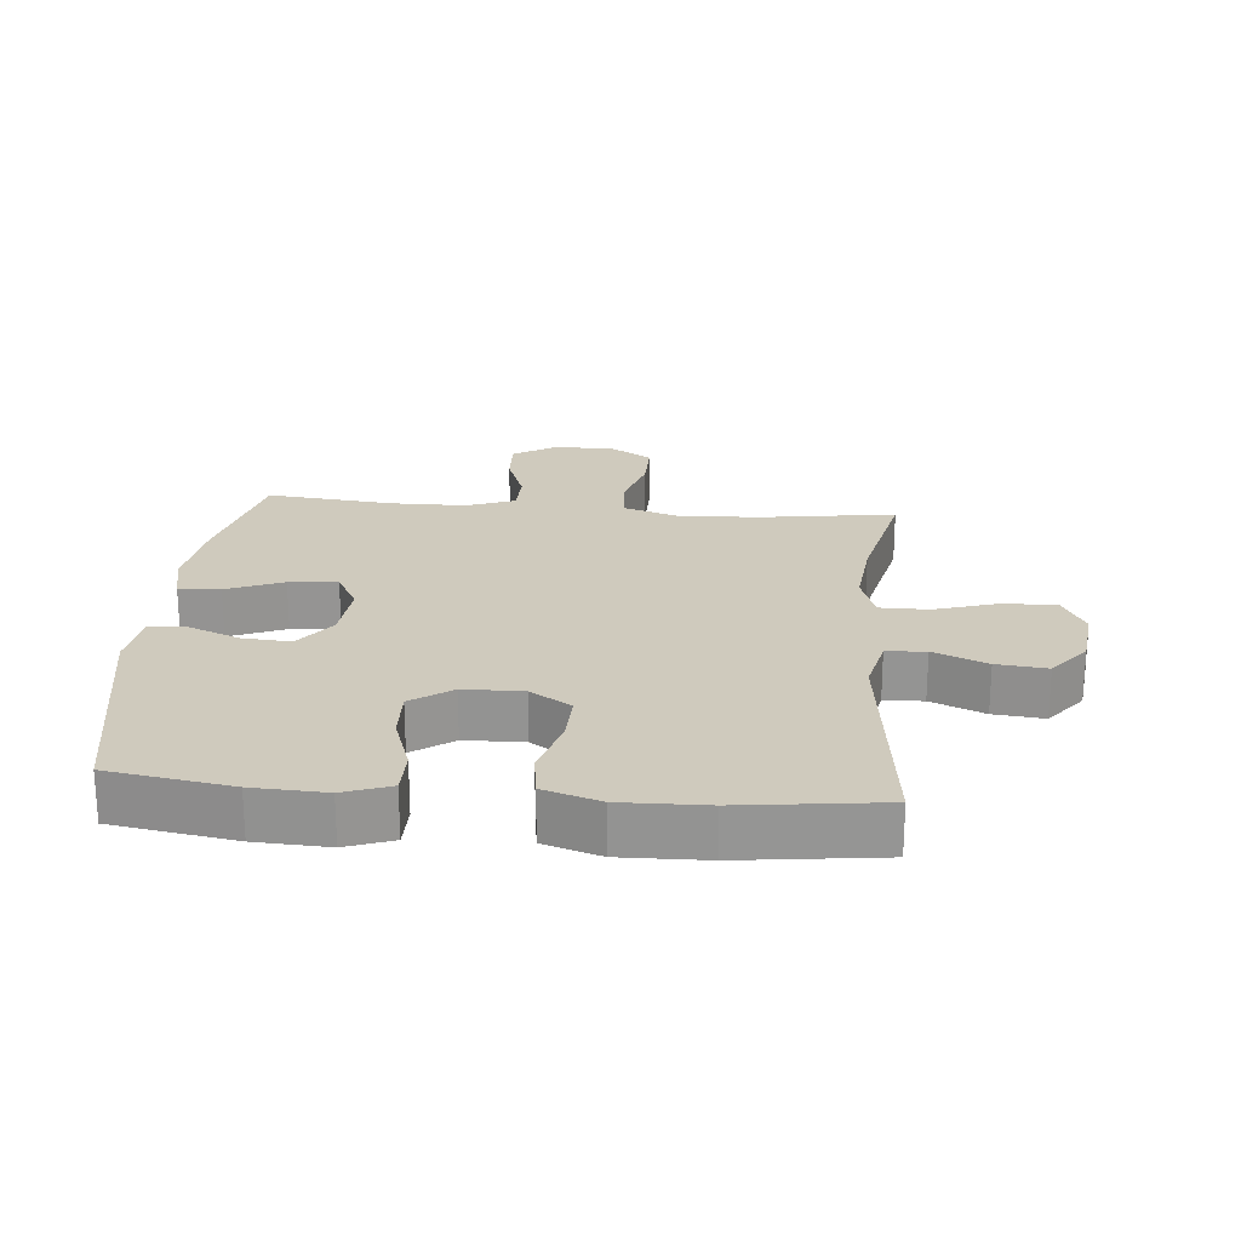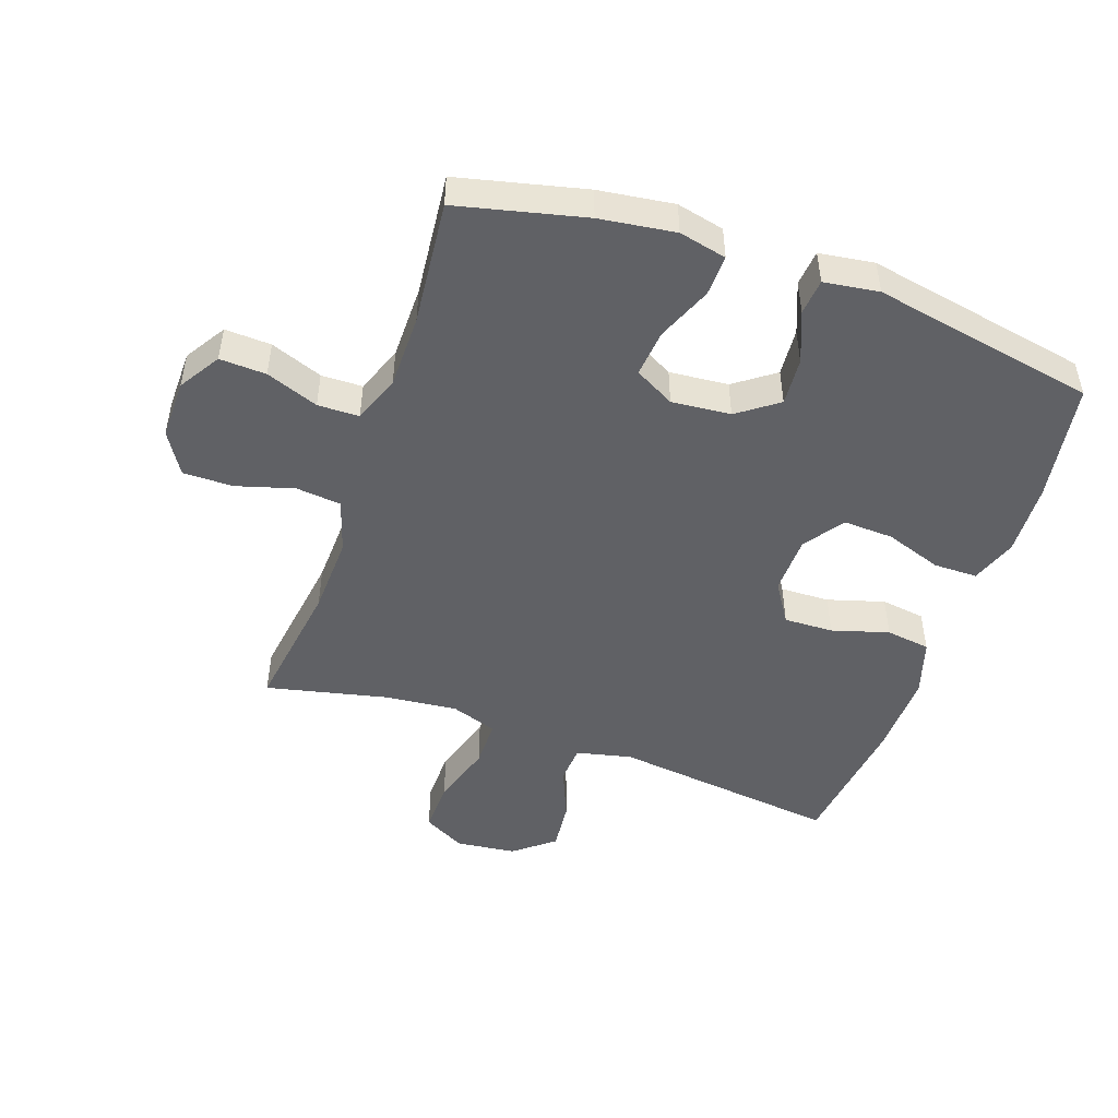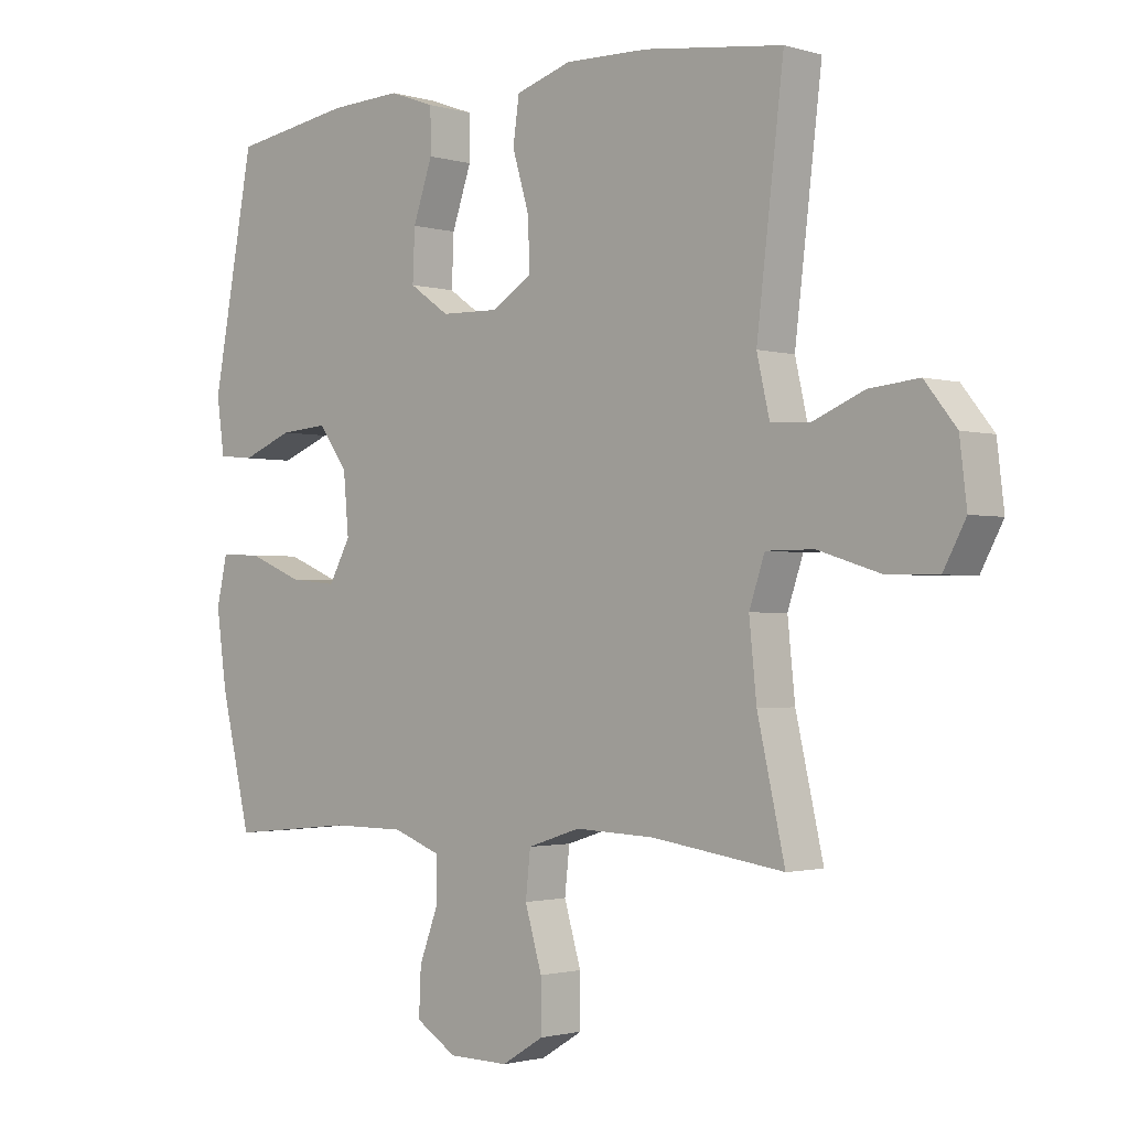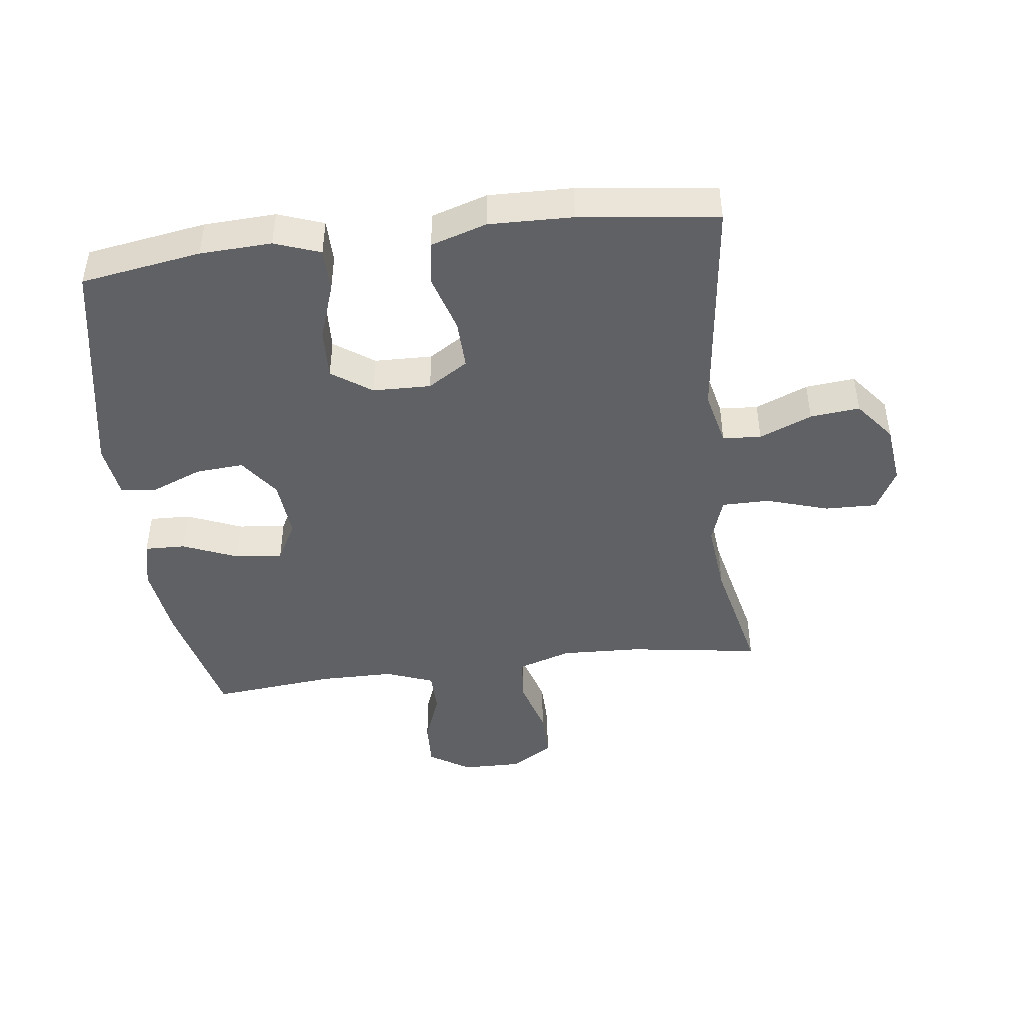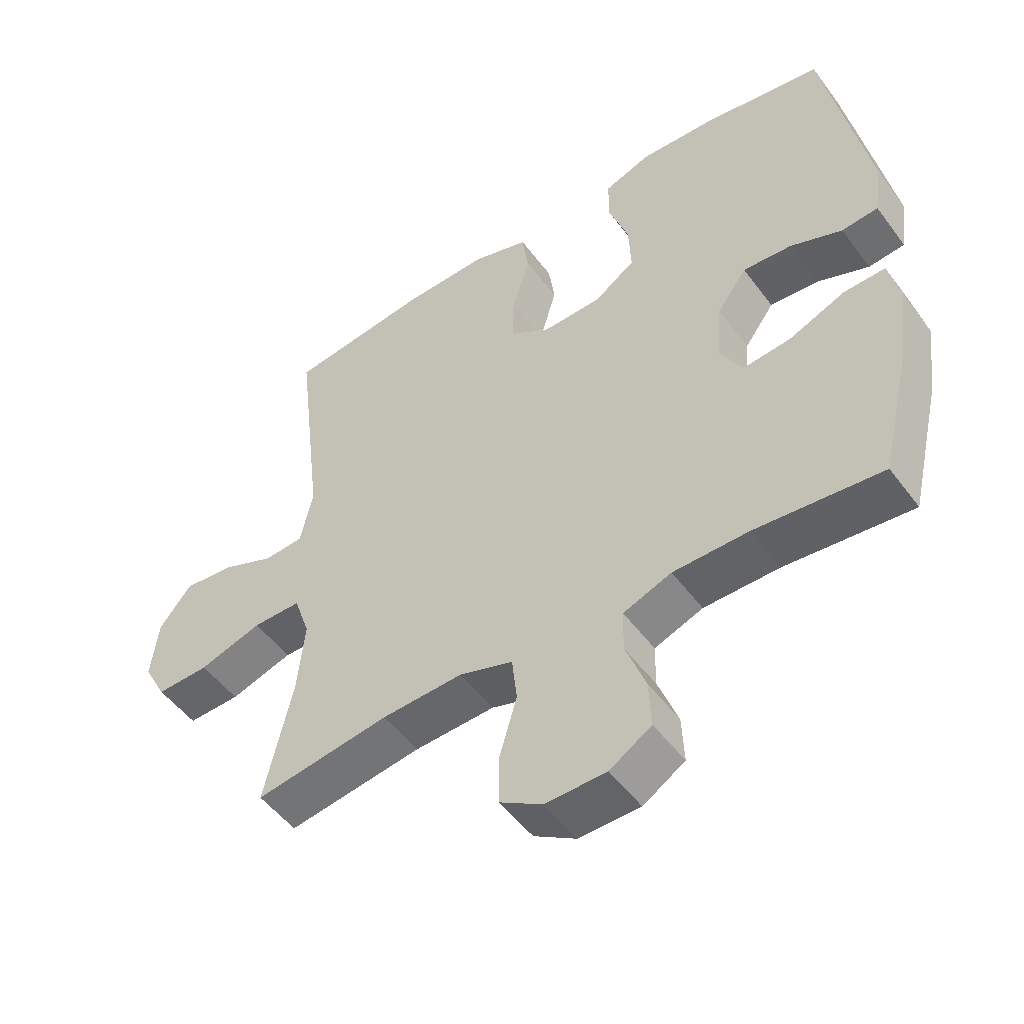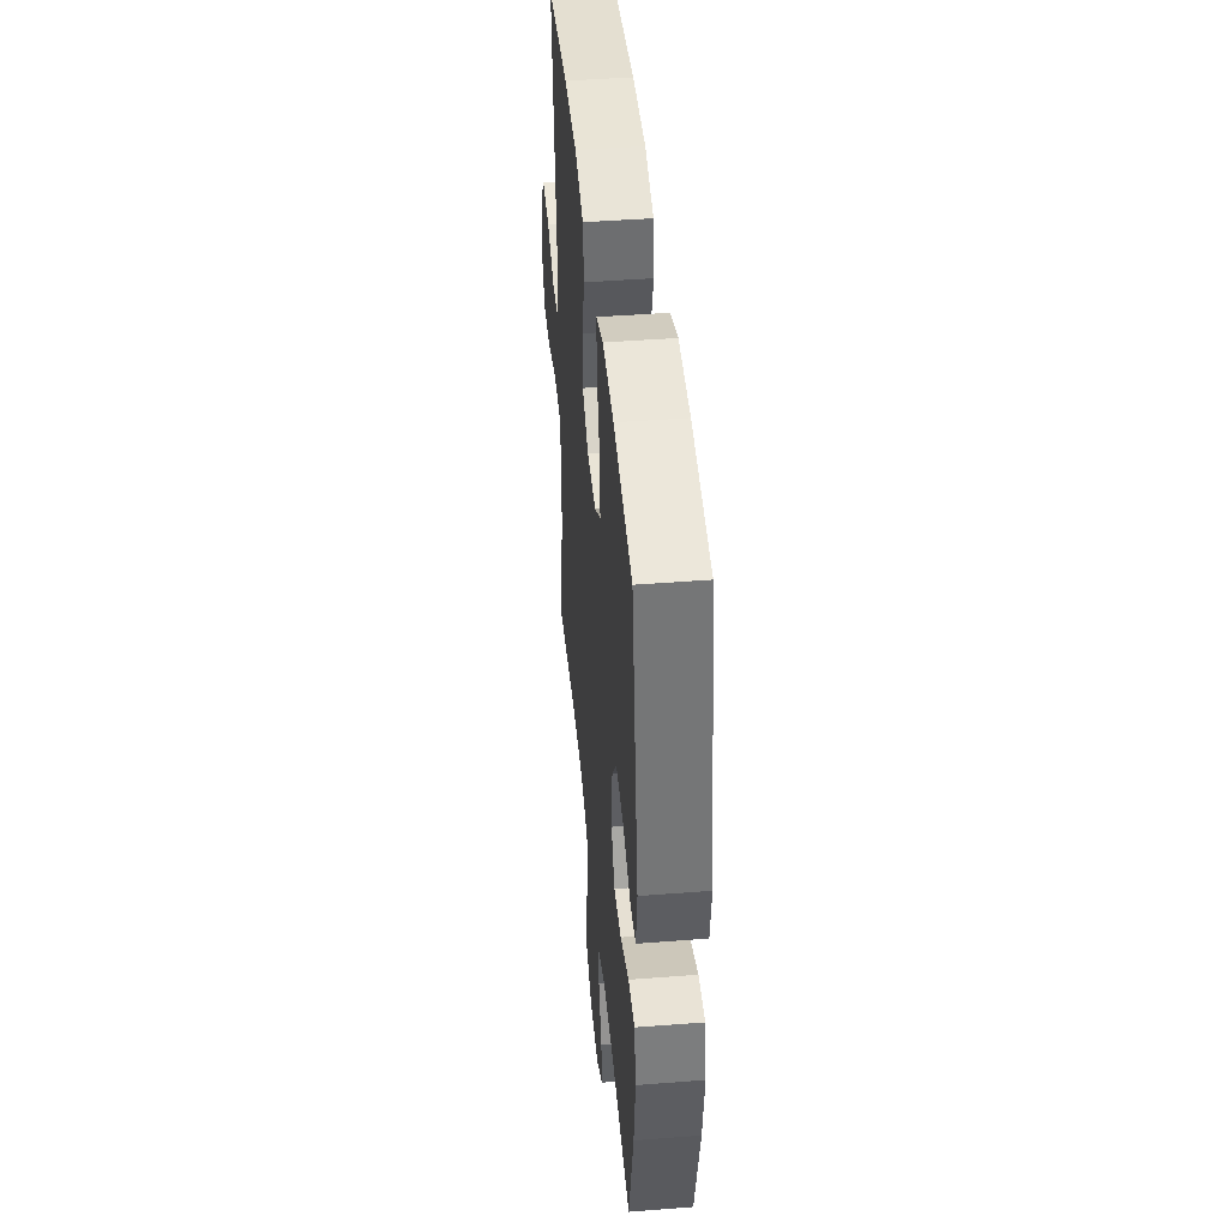
<metadata>
{"format":"obj","ext":"obj","renderer":"f3d","projection":"perspective","resolution":1024,"background":"white","views":[{"elev":22.8,"azim":5.1,"up":"+Y"},{"elev":-48.8,"azim":-109.2,"up":"+Y"},{"elev":-1.6,"azim":43.3,"up":"+Z"},{"elev":-45.4,"azim":7.1,"up":"+Y"},{"elev":-50.8,"azim":-144.6,"up":"+Z"},{"elev":44.2,"azim":-95.2,"up":"+Z"}]}
</metadata>
<code>
o path346_path346.001
v 0.2605 0.0375 0.566
v 0.1255 0.0375 0.5694
v 0.03497 0.0375 0.5409
v 0.02482 0.0375 0.4691
v 0.05224 0.0375 0.3772
v 0.05473 0.0375 0.2973
v -0.01003 0.0375 0.2562
v -0.1038 0.0375 0.2585
v -0.1683 0.0375 0.3034
v -0.1647 0.0375 0.3851
v -0.1333 0.0375 0.477
v -0.1337 0.0375 0.5477
v -0.2075 0.0375 0.5743
v -0.3232 0.0375 0.5689
v -0.5176 0.0375 0.5377
v -0.585 0.0375 0.1755
v -0.5725 0.0375 0.0866
v -0.5148 0.0375 0.08109
v -0.4325 0.0375 0.114
v -0.3551 0.0375 0.12
v -0.3078 0.0375 0.05491
v -0.2994 0.0375 -0.04078
v -0.3345 0.0375 -0.1053
v -0.4109 0.0375 -0.09769
v -0.4999 0.0375 -0.06096
v -0.5658 0.0375 -0.0589
v -0.5831 0.0375 -0.1358
v -0.5664 0.0375 -0.2579
v -0.5176 0.0375 -0.464
v -0.3165 0.0375 -0.4441
v -0.1967 0.0375 -0.4448
v -0.1199 0.0375 -0.4737
v -0.1186 0.0375 -0.5408
v -0.1503 0.0375 -0.6257
v -0.1537 0.0375 -0.7008
v -0.08749 0.0375 -0.7424
v 0.009058 0.0375 -0.7438
v 0.07658 0.0375 -0.7024
v 0.0759 0.0375 -0.6213
v 0.04856 0.0375 -0.5279
v 0.05631 0.0375 -0.4553
v 0.1417 0.0375 -0.4276
v 0.2703 0.0375 -0.4326
v 0.4843 0.0375 -0.464
v 0.4398 0.0375 -0.2674
v 0.4279 0.0375 -0.1506
v 0.4531 0.0375 -0.07613
v 0.5302 0.0375 -0.07586
v 0.6305 0.0375 -0.1073
v 0.7146 0.0375 -0.1094
v 0.7509 0.0375 -0.04156
v 0.7395 0.0375 0.05529
v 0.6881 0.0375 0.1197
v 0.6081 0.0375 0.1116
v 0.5233 0.0375 0.0763
v 0.461 0.0375 0.08053
v 0.4406 0.0375 0.1701
v 0.4843 0.0375 0.5377
v 0.2605 -0.0375 0.566
v 0.1255 -0.0375 0.5694
v 0.03497 -0.0375 0.5409
v 0.02482 -0.0375 0.4691
v 0.05224 -0.0375 0.3772
v 0.05473 -0.0375 0.2973
v -0.01003 -0.0375 0.2562
v -0.1038 -0.0375 0.2585
v -0.1683 -0.0375 0.3034
v -0.1647 -0.0375 0.3851
v -0.1333 -0.0375 0.477
v -0.1337 -0.0375 0.5477
v -0.2075 -0.0375 0.5743
v -0.3232 -0.0375 0.5689
v -0.5176 -0.0375 0.5377
v -0.585 -0.0375 0.1755
v -0.5725 -0.0375 0.0866
v -0.5148 -0.0375 0.08109
v -0.4325 -0.0375 0.114
v -0.3551 -0.0375 0.12
v -0.3078 -0.0375 0.05491
v -0.2994 -0.0375 -0.04078
v -0.3345 -0.0375 -0.1053
v -0.4109 -0.0375 -0.09769
v -0.4999 -0.0375 -0.06096
v -0.5658 -0.0375 -0.0589
v -0.5831 -0.0375 -0.1358
v -0.5664 -0.0375 -0.2579
v -0.5176 -0.0375 -0.464
v -0.3165 -0.0375 -0.4441
v -0.1967 -0.0375 -0.4448
v -0.1199 -0.0375 -0.4737
v -0.1186 -0.0375 -0.5408
v -0.1503 -0.0375 -0.6257
v -0.1537 -0.0375 -0.7008
v -0.08749 -0.0375 -0.7424
v 0.009058 -0.0375 -0.7438
v 0.07658 -0.0375 -0.7024
v 0.0759 -0.0375 -0.6213
v 0.04856 -0.0375 -0.5279
v 0.05631 -0.0375 -0.4553
v 0.1417 -0.0375 -0.4276
v 0.2703 -0.0375 -0.4326
v 0.4843 -0.0375 -0.464
v 0.4398 -0.0375 -0.2674
v 0.4279 -0.0375 -0.1506
v 0.4531 -0.0375 -0.07613
v 0.5302 -0.0375 -0.07586
v 0.6305 -0.0375 -0.1073
v 0.7146 -0.0375 -0.1094
v 0.7509 -0.0375 -0.04156
v 0.7395 -0.0375 0.05529
v 0.6881 -0.0375 0.1197
v 0.6081 -0.0375 0.1116
v 0.5233 -0.0375 0.0763
v 0.461 -0.0375 0.08053
v 0.4406 -0.0375 0.1701
v 0.4843 -0.0375 0.5377
v -0.08749 0.0375 -0.7424
v 0.009058 0.0375 -0.7438
v 0.07658 0.0375 -0.7024
v -0.1537 0.0375 -0.7008
v -0.1537 0.0375 -0.7008
v 0.0759 0.0375 -0.6213
v -0.1503 0.0375 -0.6257
v -0.1186 0.0375 -0.5408
v 0.04856 0.0375 -0.5279
v -0.1199 0.0375 -0.4737
v -0.1199 0.0375 -0.4737
v 0.05631 0.0375 -0.4553
v 0.05631 0.0375 -0.4553
v -0.1967 0.0375 -0.4448
v 0.1417 0.0375 -0.4276
v -0.5176 0.0375 -0.464
v -0.5176 0.0375 -0.464
v -0.3165 0.0375 -0.4441
v 0.2703 0.0375 -0.4326
v 0.4843 0.0375 -0.464
v 0.4843 0.0375 -0.464
v 0.4398 0.0375 -0.2674
v -0.5664 0.0375 -0.2579
v 0.4279 0.0375 -0.1506
v -0.5831 0.0375 -0.1358
v 0.4531 0.0375 -0.07613
v 0.4531 0.0375 -0.07613
v -0.5658 0.0375 -0.0589
v -0.5658 0.0375 -0.0589
v -0.3345 0.0375 -0.1053
v -0.3345 0.0375 -0.1053
v -0.4109 0.0375 -0.09769
v 0.6305 0.0375 -0.1073
v 0.7146 0.0375 -0.1094
v 0.7146 0.0375 -0.1094
v 0.7509 0.0375 -0.04156
v 0.5302 0.0375 -0.07586
v -0.2994 0.0375 -0.04078
v -0.4999 0.0375 -0.06096
v 0.7395 0.0375 0.05529
v -0.3078 0.0375 0.05491
v -0.3551 0.0375 0.12
v 0.6881 0.0375 0.1197
v 0.5233 0.0375 0.0763
v 0.461 0.0375 0.08053
v 0.461 0.0375 0.08053
v 0.6081 0.0375 0.1116
v 0.4406 0.0375 0.1701
v -0.5725 0.0375 0.0866
v -0.5725 0.0375 0.0866
v -0.5148 0.0375 0.08109
v -0.4325 0.0375 0.114
v -0.585 0.0375 0.1755
v -0.01003 0.0375 0.2562
v -0.1038 0.0375 0.2585
v 0.05473 0.0375 0.2973
v -0.1683 0.0375 0.3034
v 0.05224 0.0375 0.3772
v -0.1647 0.0375 0.3851
v 0.02482 0.0375 0.4691
v -0.1333 0.0375 0.477
v -0.5176 0.0375 0.5377
v -0.5176 0.0375 0.5377
v 0.03497 0.0375 0.5409
v 0.03497 0.0375 0.5409
v -0.1337 0.0375 0.5477
v -0.1337 0.0375 0.5477
v 0.4843 0.0375 0.5377
v 0.4843 0.0375 0.5377
v 0.1255 0.0375 0.5694
v -0.2075 0.0375 0.5743
v 0.2605 0.0375 0.566
v -0.3232 0.0375 0.5689
v -0.08749 -0.0375 -0.7424
v 0.009058 -0.0375 -0.7438
v 0.07658 -0.0375 -0.7024
v -0.1537 -0.0375 -0.7008
v -0.1537 -0.0375 -0.7008
v 0.0759 -0.0375 -0.6213
v -0.1503 -0.0375 -0.6257
v -0.1186 -0.0375 -0.5408
v 0.04856 -0.0375 -0.5279
v -0.1199 -0.0375 -0.4737
v -0.1199 -0.0375 -0.4737
v 0.05631 -0.0375 -0.4553
v 0.05631 -0.0375 -0.4553
v -0.1967 -0.0375 -0.4448
v 0.1417 -0.0375 -0.4276
v -0.5176 -0.0375 -0.464
v -0.5176 -0.0375 -0.464
v -0.3165 -0.0375 -0.4441
v 0.2703 -0.0375 -0.4326
v 0.4843 -0.0375 -0.464
v 0.4843 -0.0375 -0.464
v 0.4398 -0.0375 -0.2674
v -0.5664 -0.0375 -0.2579
v 0.4279 -0.0375 -0.1506
v -0.5831 -0.0375 -0.1358
v 0.4531 -0.0375 -0.07613
v 0.4531 -0.0375 -0.07613
v -0.5658 -0.0375 -0.0589
v -0.5658 -0.0375 -0.0589
v -0.3345 -0.0375 -0.1053
v -0.3345 -0.0375 -0.1053
v -0.4109 -0.0375 -0.09769
v 0.6305 -0.0375 -0.1073
v 0.7146 -0.0375 -0.1094
v 0.7146 -0.0375 -0.1094
v 0.7509 -0.0375 -0.04156
v 0.5302 -0.0375 -0.07586
v -0.2994 -0.0375 -0.04078
v -0.4999 -0.0375 -0.06096
v 0.7395 -0.0375 0.05529
v -0.3078 -0.0375 0.05491
v -0.3551 -0.0375 0.12
v 0.6881 -0.0375 0.1197
v 0.5233 -0.0375 0.0763
v 0.461 -0.0375 0.08053
v 0.461 -0.0375 0.08053
v 0.6081 -0.0375 0.1116
v 0.4406 -0.0375 0.1701
v -0.5725 -0.0375 0.0866
v -0.5725 -0.0375 0.0866
v -0.5148 -0.0375 0.08109
v -0.4325 -0.0375 0.114
v -0.585 -0.0375 0.1755
v -0.01003 -0.0375 0.2562
v -0.1038 -0.0375 0.2585
v 0.05473 -0.0375 0.2973
v -0.1683 -0.0375 0.3034
v 0.05224 -0.0375 0.3772
v -0.1647 -0.0375 0.3851
v 0.02482 -0.0375 0.4691
v -0.1333 -0.0375 0.477
v -0.5176 -0.0375 0.5377
v -0.5176 -0.0375 0.5377
v 0.03497 -0.0375 0.5409
v 0.03497 -0.0375 0.5409
v -0.1337 -0.0375 0.5477
v -0.1337 -0.0375 0.5477
v 0.4843 -0.0375 0.5377
v 0.4843 -0.0375 0.5377
v 0.1255 -0.0375 0.5694
v -0.2075 -0.0375 0.5743
v 0.2605 -0.0375 0.566
v -0.3232 -0.0375 0.5689
f 195 196 191
f 231 230 246
f 212 221 214
f 230 227 244
f 219 203 227
f 229 222 225
f 240 242 238
f 207 219 212
f 190 191 196
f 198 197 195
f 208 213 204
f 260 250 255
f 231 251 241
f 251 231 246
f 246 230 244
f 262 248 260
f 197 198 199
f 227 204 243
f 261 237 257
f 236 229 232
f 234 215 233
f 233 226 236
f 245 261 247
f 261 245 237
f 192 195 191
f 203 201 227
f 243 213 215
f 211 208 209
f 249 259 253
f 226 222 236
f 215 234 243
f 247 259 249
f 205 207 212
f 199 201 203
f 215 226 233
f 203 219 207
f 245 234 237
f 201 204 227
f 199 198 201
f 243 204 213
f 217 214 228
f 225 222 223
f 236 222 229
f 219 221 212
f 248 250 260
f 193 190 196
f 196 195 197
f 243 234 245
f 213 208 211
f 259 247 261
f 246 248 262
f 228 214 221
f 244 227 243
f 241 242 240
f 251 246 262
f 242 241 251
f 36 37 95 94
f 37 38 96 95
f 121 36 94 194
f 38 39 97 96
f 34 35 93 92
f 33 34 92 91
f 39 40 98 97
f 127 33 91 200
f 40 129 202 98
f 31 32 90 89
f 41 42 100 99
f 133 30 88 206
f 43 137 210 101
f 30 31 89 88
f 42 43 101 100
f 44 45 103 102
f 28 29 87 86
f 45 46 104 103
f 27 28 86 85
f 46 143 216 104
f 145 27 85 218
f 147 24 82 220
f 49 151 224 107
f 50 51 109 108
f 48 49 107 106
f 22 23 81 80
f 25 26 84 83
f 24 25 83 82
f 47 48 106 105
f 51 52 110 109
f 21 22 80 79
f 20 21 79 78
f 52 53 111 110
f 55 162 235 113
f 54 55 113 112
f 53 54 112 111
f 56 57 115 114
f 166 18 76 239
f 18 19 77 76
f 16 17 75 74
f 19 20 78 77
f 7 8 66 65
f 6 7 65 64
f 8 9 67 66
f 5 6 64 63
f 9 10 68 67
f 4 5 63 62
f 10 11 69 68
f 179 16 74 252
f 181 4 62 254
f 11 183 256 69
f 57 185 258 115
f 2 3 61 60
f 12 13 71 70
f 1 2 60 59
f 58 1 59 116
f 14 15 73 72
f 13 14 72 71
f 122 118 123
f 158 173 157
f 139 141 148
f 157 171 154
f 146 154 130
f 156 152 149
f 167 165 169
f 134 139 146
f 117 123 118
f 125 122 124
f 135 131 140
f 187 182 177
f 158 168 178
f 178 173 158
f 173 171 157
f 189 187 175
f 124 126 125
f 154 170 131
f 188 184 164
f 163 159 156
f 161 160 142
f 160 163 153
f 172 174 188
f 188 164 172
f 119 118 122
f 130 154 128
f 170 142 140
f 138 136 135
f 176 180 186
f 153 163 149
f 142 170 161
f 174 176 186
f 132 139 134
f 126 130 128
f 142 160 153
f 130 134 146
f 172 164 161
f 128 154 131
f 126 128 125
f 170 140 131
f 144 155 141
f 152 150 149
f 163 156 149
f 146 139 148
f 175 187 177
f 120 123 117
f 123 124 122
f 170 172 161
f 140 138 135
f 186 188 174
f 173 189 175
f 155 148 141
f 171 170 154
f 168 167 169
f 178 189 173
f 169 178 168

</code>
